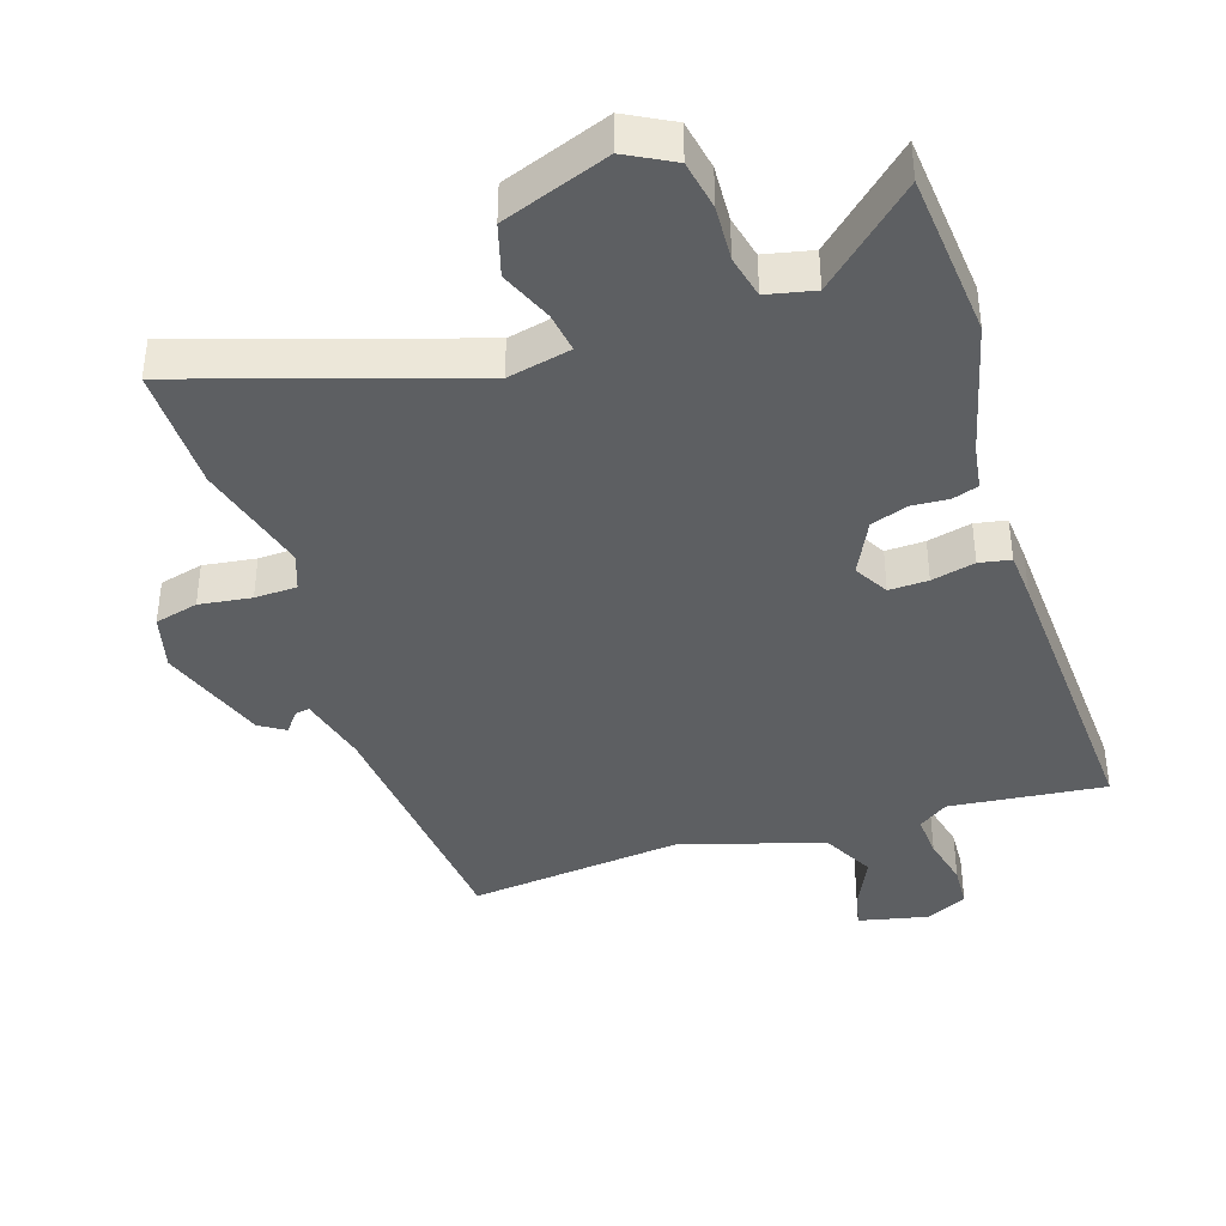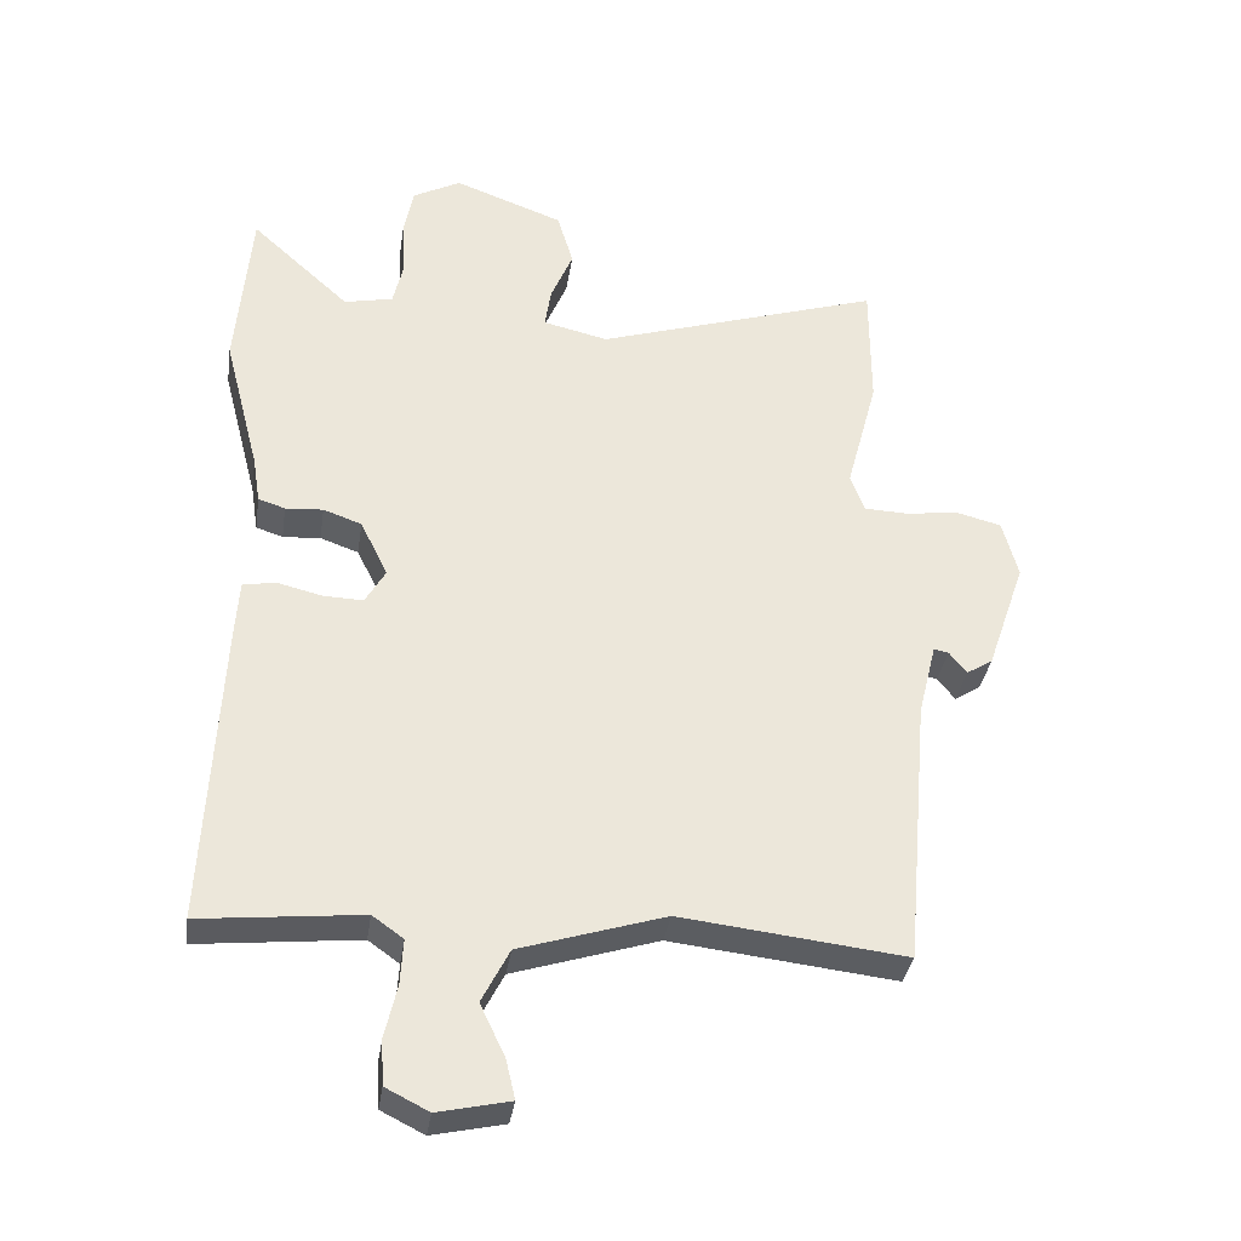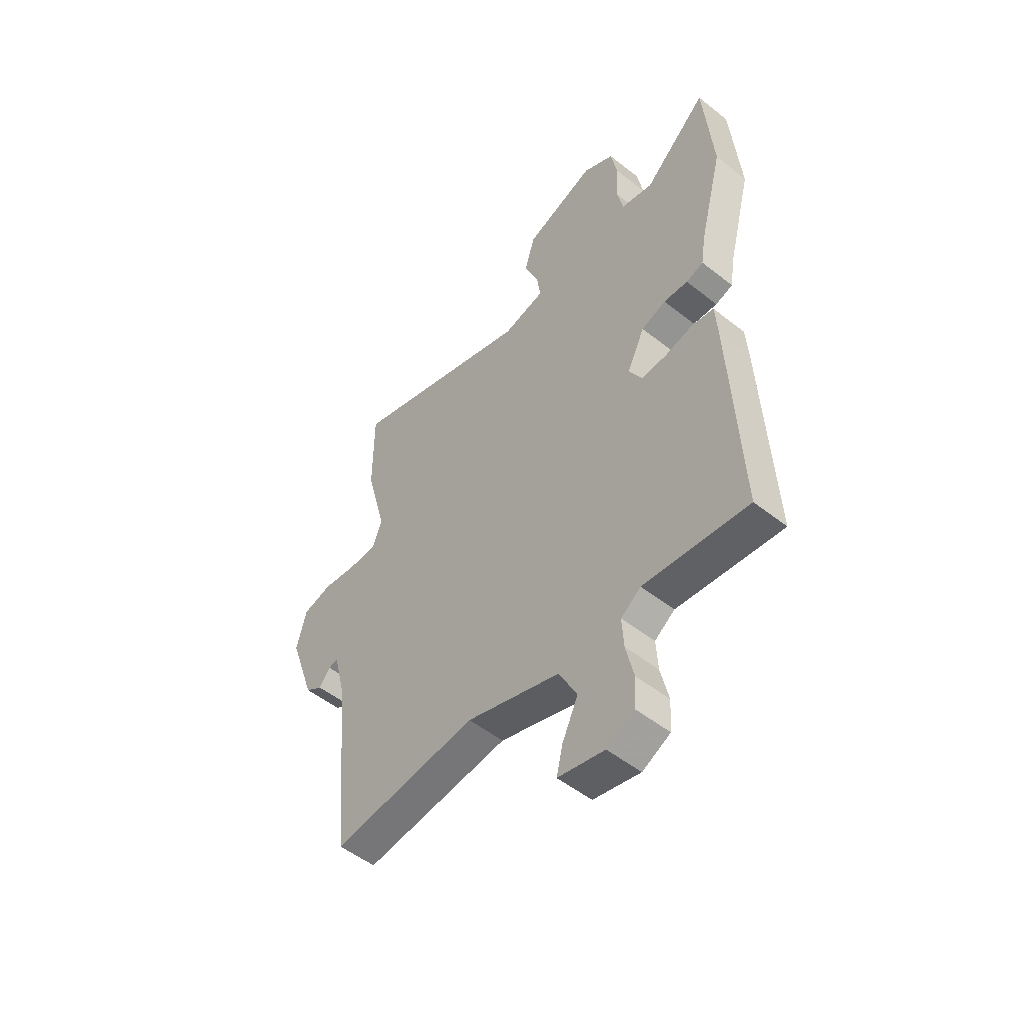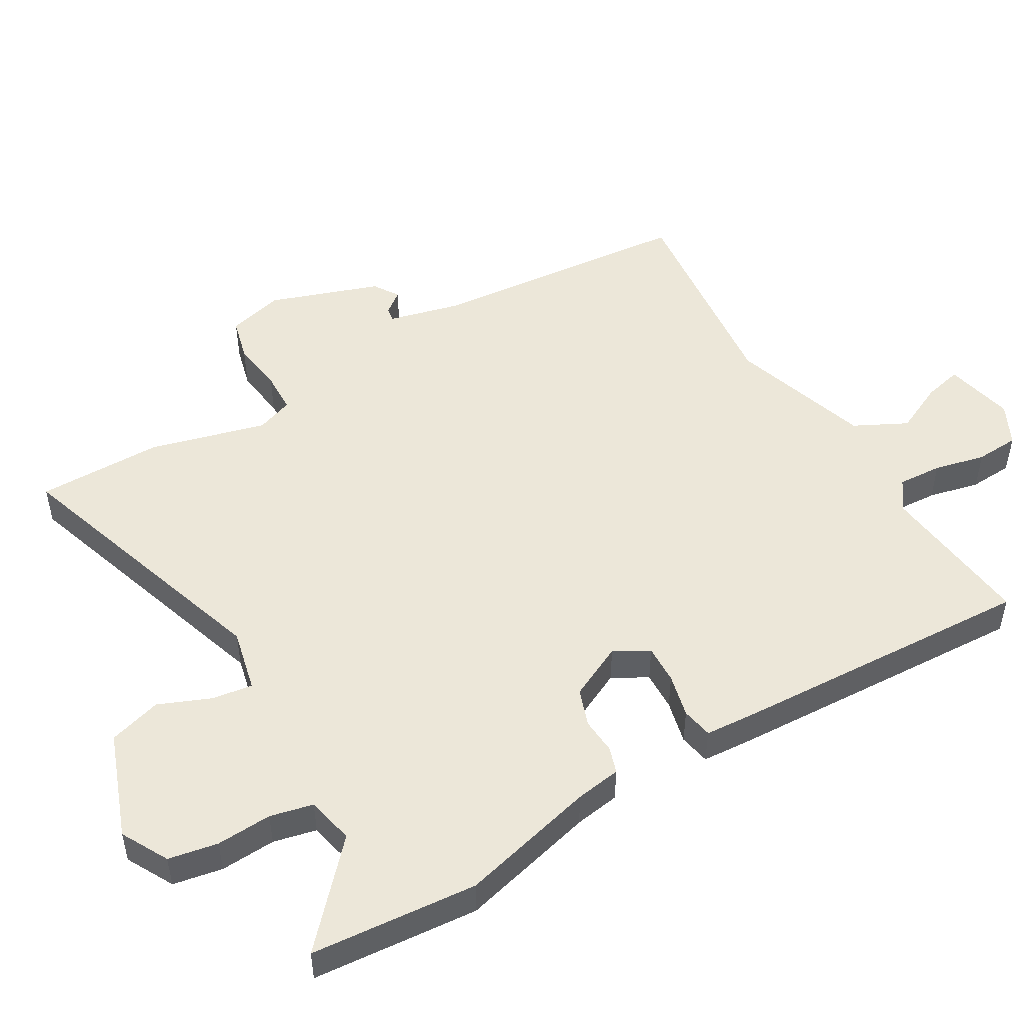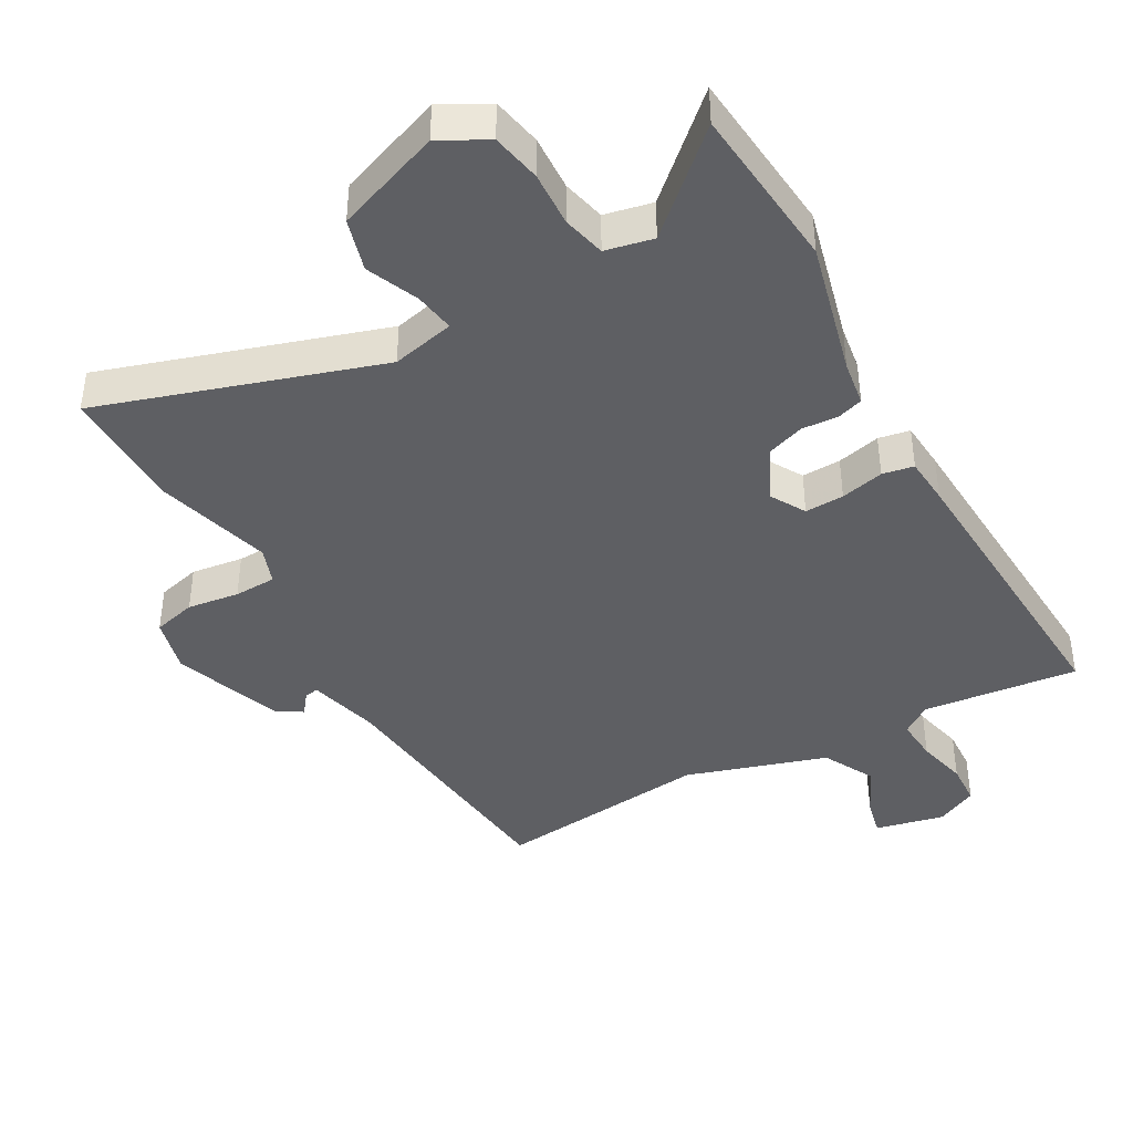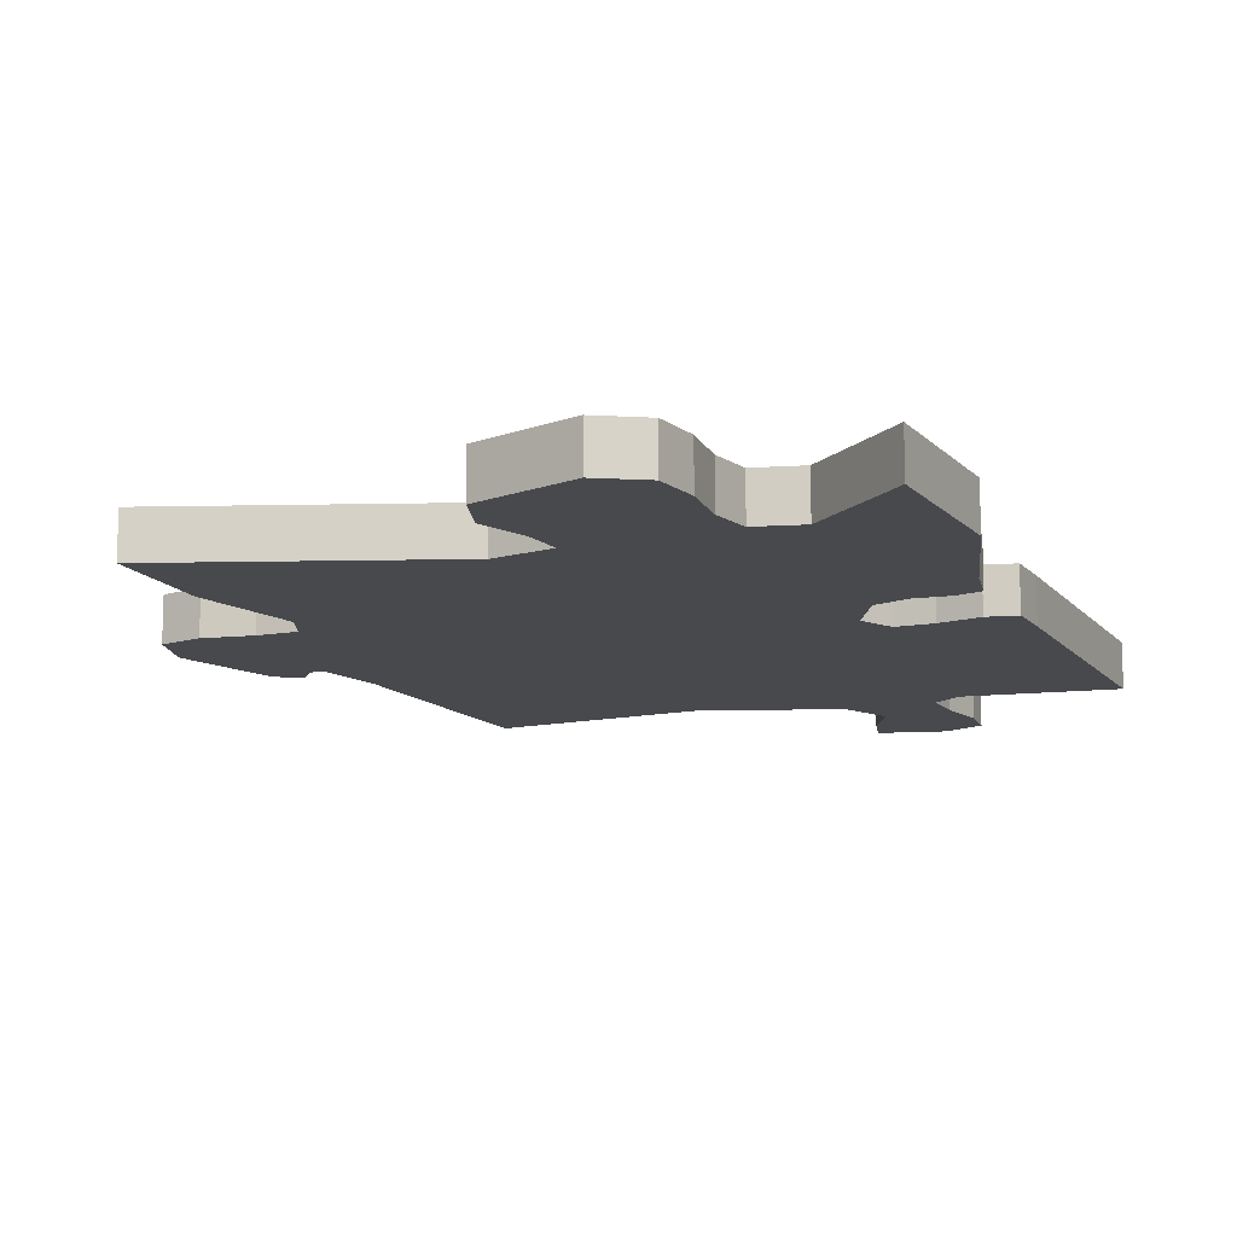
<metadata>
{"format":"obj","ext":"obj","renderer":"f3d","projection":"perspective","resolution":1024,"background":"white","views":[{"elev":-39.6,"azim":18.2,"up":"+Y"},{"elev":-35.4,"azim":171.4,"up":"+Z"},{"elev":-51.8,"azim":49.5,"up":"+Z"},{"elev":49.8,"azim":59.7,"up":"+Y"},{"elev":-41.0,"azim":29.6,"up":"+Y"},{"elev":-12.4,"azim":20.8,"up":"+Y"}]}
</metadata>
<code>
v 0.479 0.07 -0.557
v 0.239 0.07 -0.531
v 0.193 0.07 -0.564
v 0.197 0.07 -0.632
v 0.215 0.07 -0.711
v 0.211 0.07 -0.778
v 0.147 0.07 -0.81
v 0.04 0.07 -0.786
v 0.054 0.07 -0.727
v 0.091 0.07 -0.649
v 0.05 0.07 -0.568
v -0.166 0.07 -0.499
v -0.501 0.07 -0.536
v -0.537 0.07 -0.128
v -0.564 0.07 -0.018
v -0.586 0.07 -0.022
v -0.612 0.07 -0.055
v -0.651 0.07 -0.03
v -0.709 0.07 0.139
v -0.686 0.07 0.226
v -0.619 0.07 0.243
v -0.539 0.07 0.232
v -0.474 0.07 0.234
v -0.453 0.07 0.291
v -0.5 0.07 0.469
v -0.5 0.07 0.663
v -0.073 0.07 0.524
v 0.024 0.07 0.546
v 0.015 0.07 0.608
v -0.018 0.07 0.688
v 0.006 0.07 0.769
v 0.169 0.07 0.829
v 0.241 0.07 0.79
v 0.255 0.07 0.714
v 0.25 0.07 0.629
v 0.265 0.07 0.563
v 0.338 0.07 0.547
v 0.485 0.07 0.681
v 0.506 0.07 0.425
v 0.452 0.07 0.216
v 0.441 0.07 0.146
v 0.401 0.07 0.133
v 0.345 0.07 0.137
v 0.288 0.07 0.117
v 0.247 0.07 0.033
v 0.277 0.07 -0.02
v 0.337 0.07 -0.018
v 0.404 0.07 -0.002
v 0.452 0.07 -0.011
v 0.457 0.07 -0.085
v 0.479 0 -0.557
v 0.239 0 -0.531
v 0.193 0 -0.564
v 0.197 0 -0.632
v 0.215 0 -0.711
v 0.211 0 -0.778
v 0.147 0 -0.81
v 0.04 0 -0.786
v 0.054 0 -0.727
v 0.091 0 -0.649
v 0.05 0 -0.568
v -0.166 0 -0.499
v -0.501 0 -0.536
v -0.537 0 -0.128
v -0.564 0 -0.018
v -0.586 0 -0.022
v -0.612 0 -0.055
v -0.651 0 -0.03
v -0.709 0 0.139
v -0.686 0 0.226
v -0.619 0 0.243
v -0.539 0 0.232
v -0.474 0 0.234
v -0.453 0 0.291
v -0.5 0 0.469
v -0.5 0 0.663
v -0.073 0 0.524
v 0.024 0 0.546
v 0.015 0 0.608
v -0.018 0 0.688
v 0.006 0 0.769
v 0.169 0 0.829
v 0.241 0 0.79
v 0.255 0 0.714
v 0.25 0 0.629
v 0.265 0 0.563
v 0.338 0 0.547
v 0.485 0 0.681
v 0.506 0 0.425
v 0.452 0 0.216
v 0.441 0 0.146
v 0.401 0 0.133
v 0.345 0 0.137
v 0.288 0 0.117
v 0.247 0 0.033
v 0.277 0 -0.02
v 0.337 0 -0.018
v 0.404 0 -0.002
v 0.452 0 -0.011
v 0.457 0 -0.085
f 47 48 49 50
f 46 47 50 1
f 45 46 1 2
f 40 41 42 43
f 40 43 44
f 37 38 39 40
f 36 37 40 44
f 35 36 44 45
f 33 34 35
f 29 30 31 32
f 28 29 32 33
f 24 25 26 27
f 23 24 27 28
f 19 20 21 22
f 19 22 23
f 16 17 18 19
f 15 16 19 23
f 14 15 23 28
f 12 13 14 28
f 7 8 9 10
f 5 6 7 10
f 4 5 10 11
f 3 4 11
f 28 33 35 45
f 11 12 28 45
f 2 3 11 45
f 100 99 98 97
f 51 100 97 96
f 52 51 96 95
f 93 92 91 90
f 94 93 90
f 90 89 88 87
f 94 90 87 86
f 95 94 86 85
f 85 84 83
f 82 81 80 79
f 83 82 79 78
f 77 76 75 74
f 78 77 74 73
f 72 71 70 69
f 73 72 69
f 69 68 67 66
f 73 69 66 65
f 78 73 65 64
f 78 64 63 62
f 60 59 58 57
f 60 57 56 55
f 61 60 55 54
f 61 54 53
f 95 85 83 78
f 95 78 62 61
f 95 61 53 52
f 1 51 52 2
f 2 52 53 3
f 3 53 54 4
f 4 54 55 5
f 5 55 56 6
f 6 56 57 7
f 7 57 58 8
f 8 58 59 9
f 9 59 60 10
f 10 60 61 11
f 11 61 62 12
f 12 62 63 13
f 13 63 64 14
f 14 64 65 15
f 15 65 66 16
f 16 66 67 17
f 17 67 68 18
f 18 68 69 19
f 19 69 70 20
f 20 70 71 21
f 21 71 72 22
f 22 72 73 23
f 23 73 74 24
f 24 74 75 25
f 25 75 76 26
f 26 76 77 27
f 27 77 78 28
f 28 78 79 29
f 29 79 80 30
f 30 80 81 31
f 31 81 82 32
f 32 82 83 33
f 33 83 84 34
f 34 84 85 35
f 35 85 86 36
f 36 86 87 37
f 37 87 88 38
f 38 88 89 39
f 39 89 90 40
f 40 90 91 41
f 41 91 92 42
f 42 92 93 43
f 43 93 94 44
f 44 94 95 45
f 45 95 96 46
f 46 96 97 47
f 47 97 98 48
f 48 98 99 49
f 49 99 100 50
f 50 100 51 1

</code>
